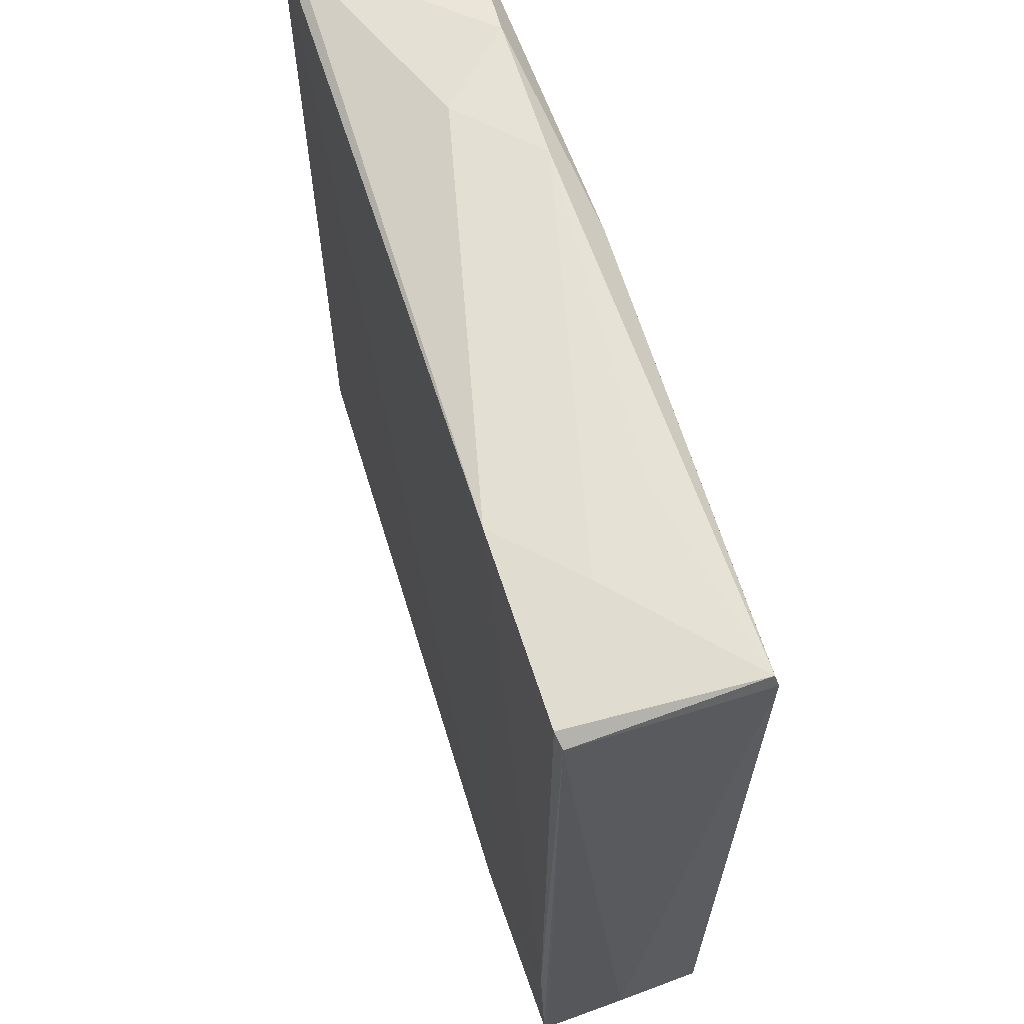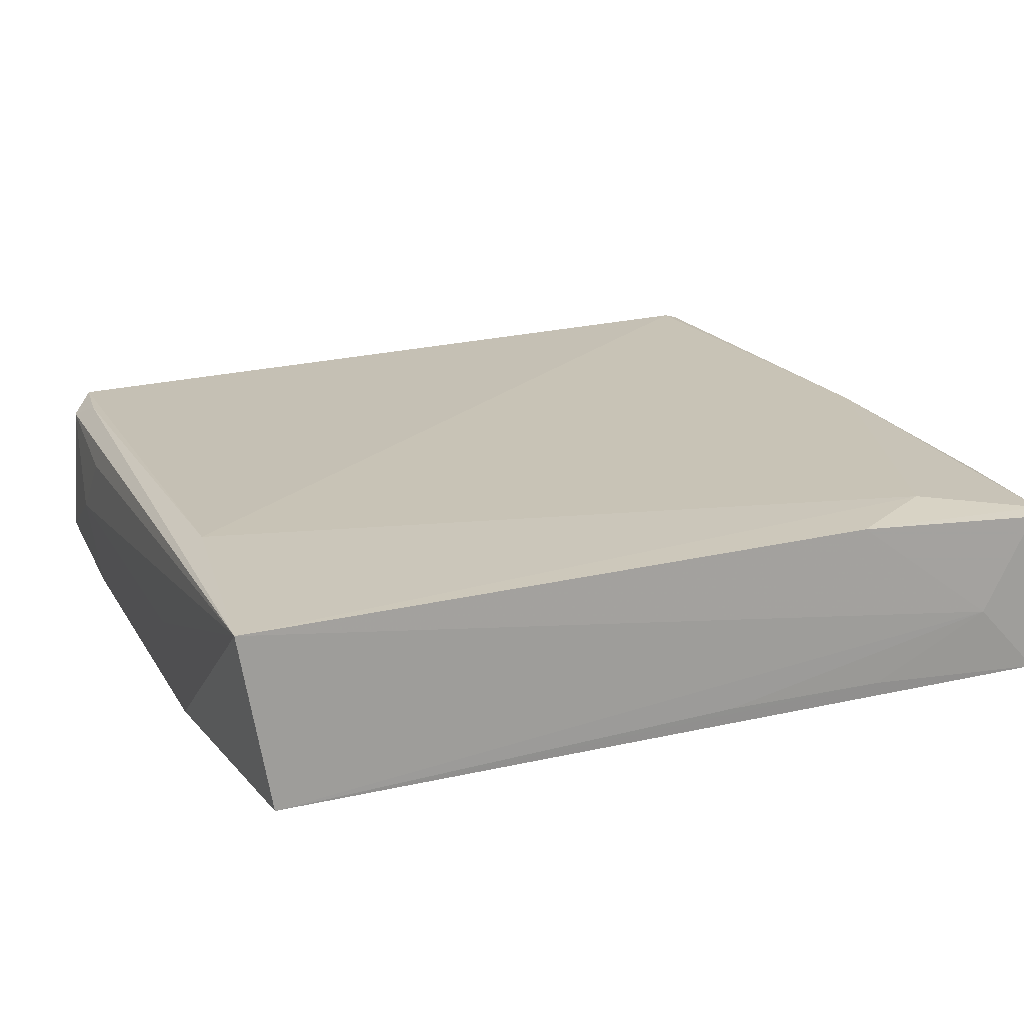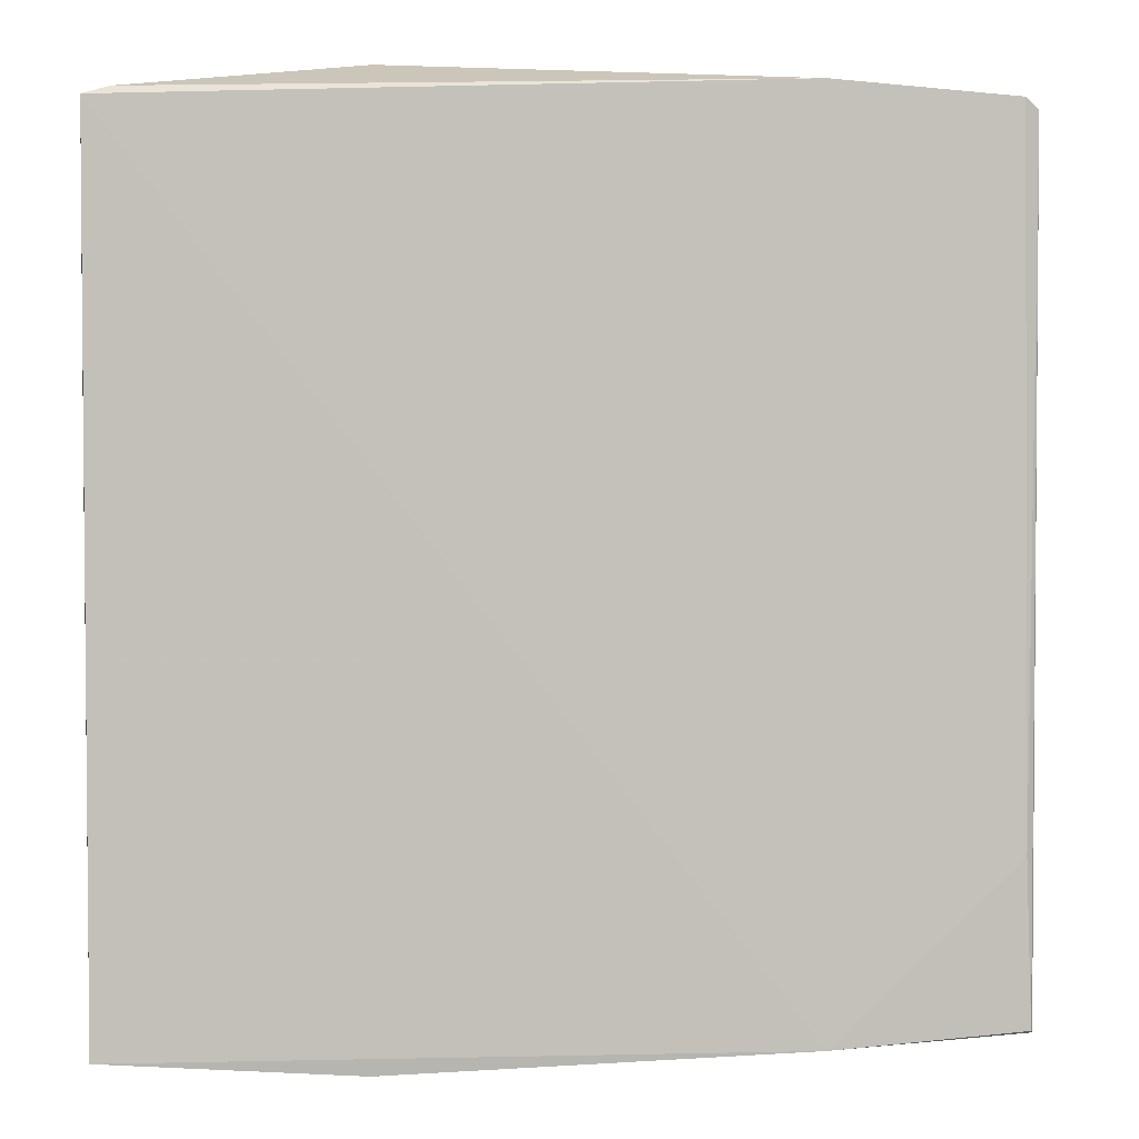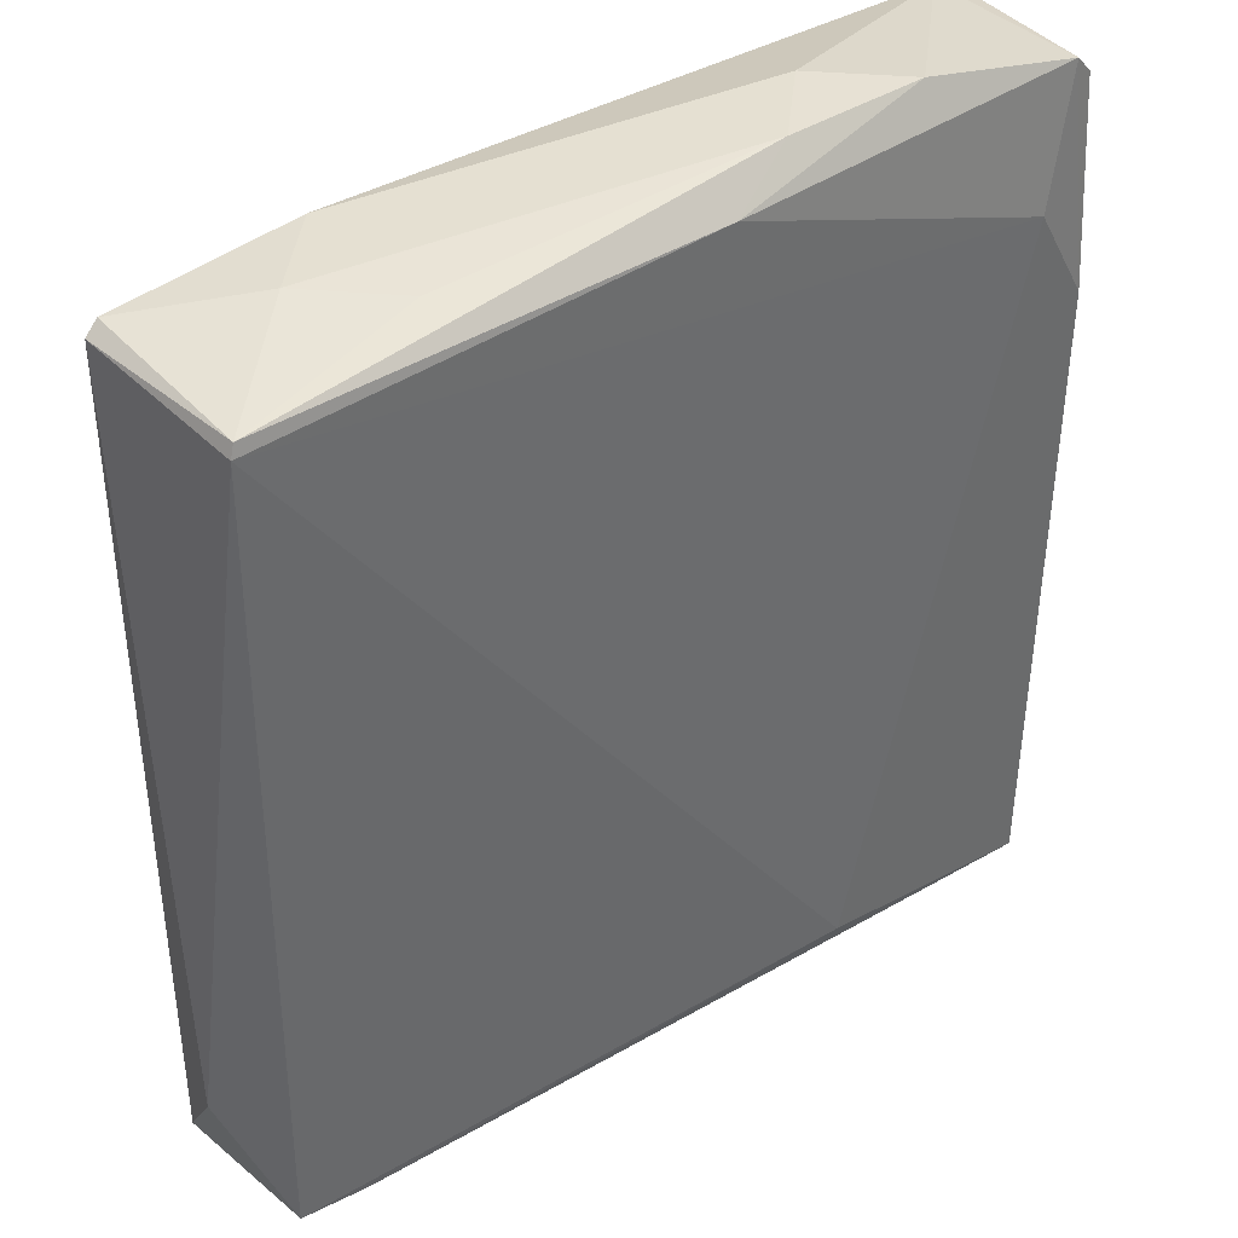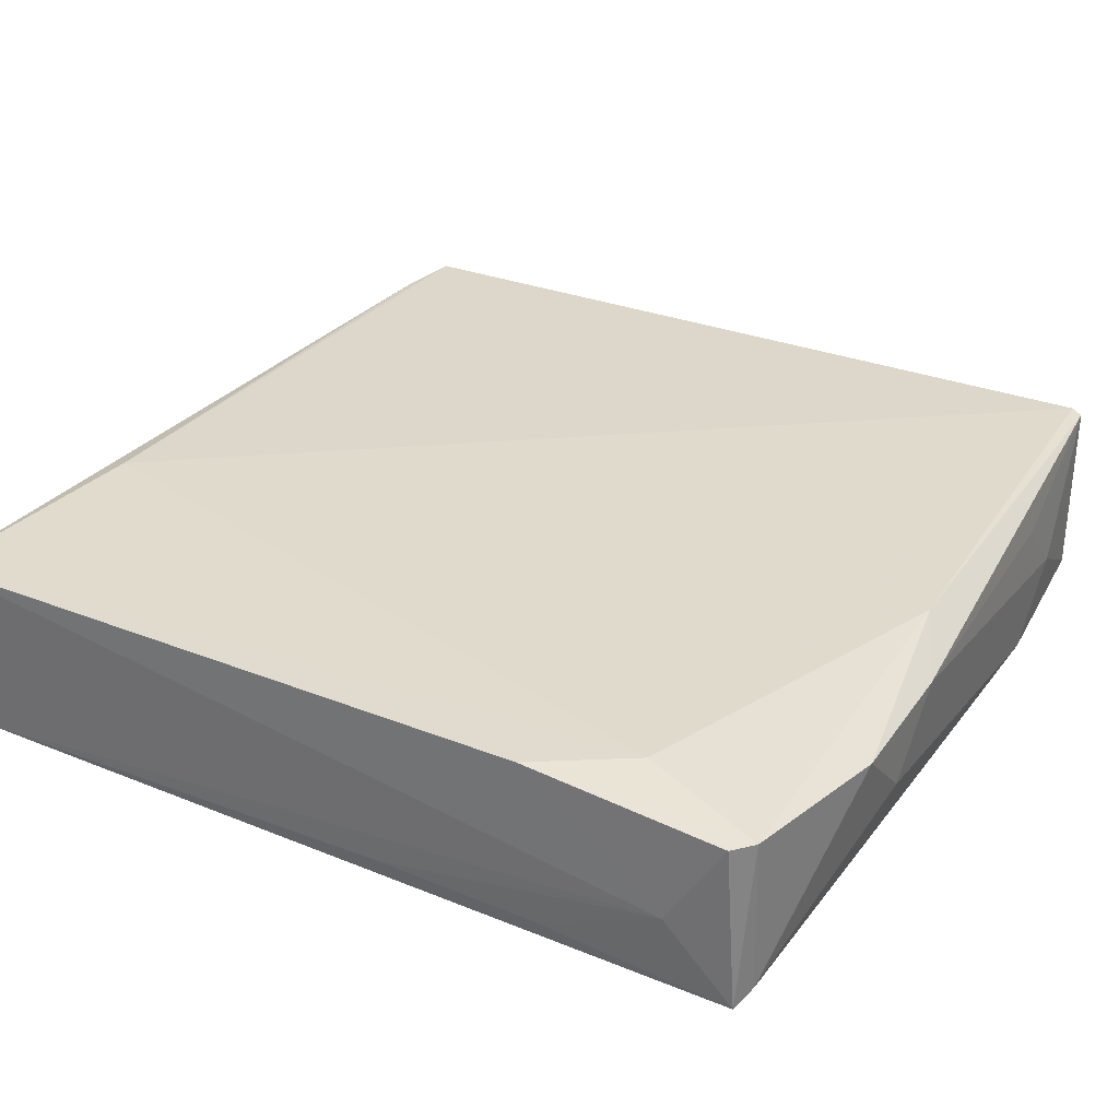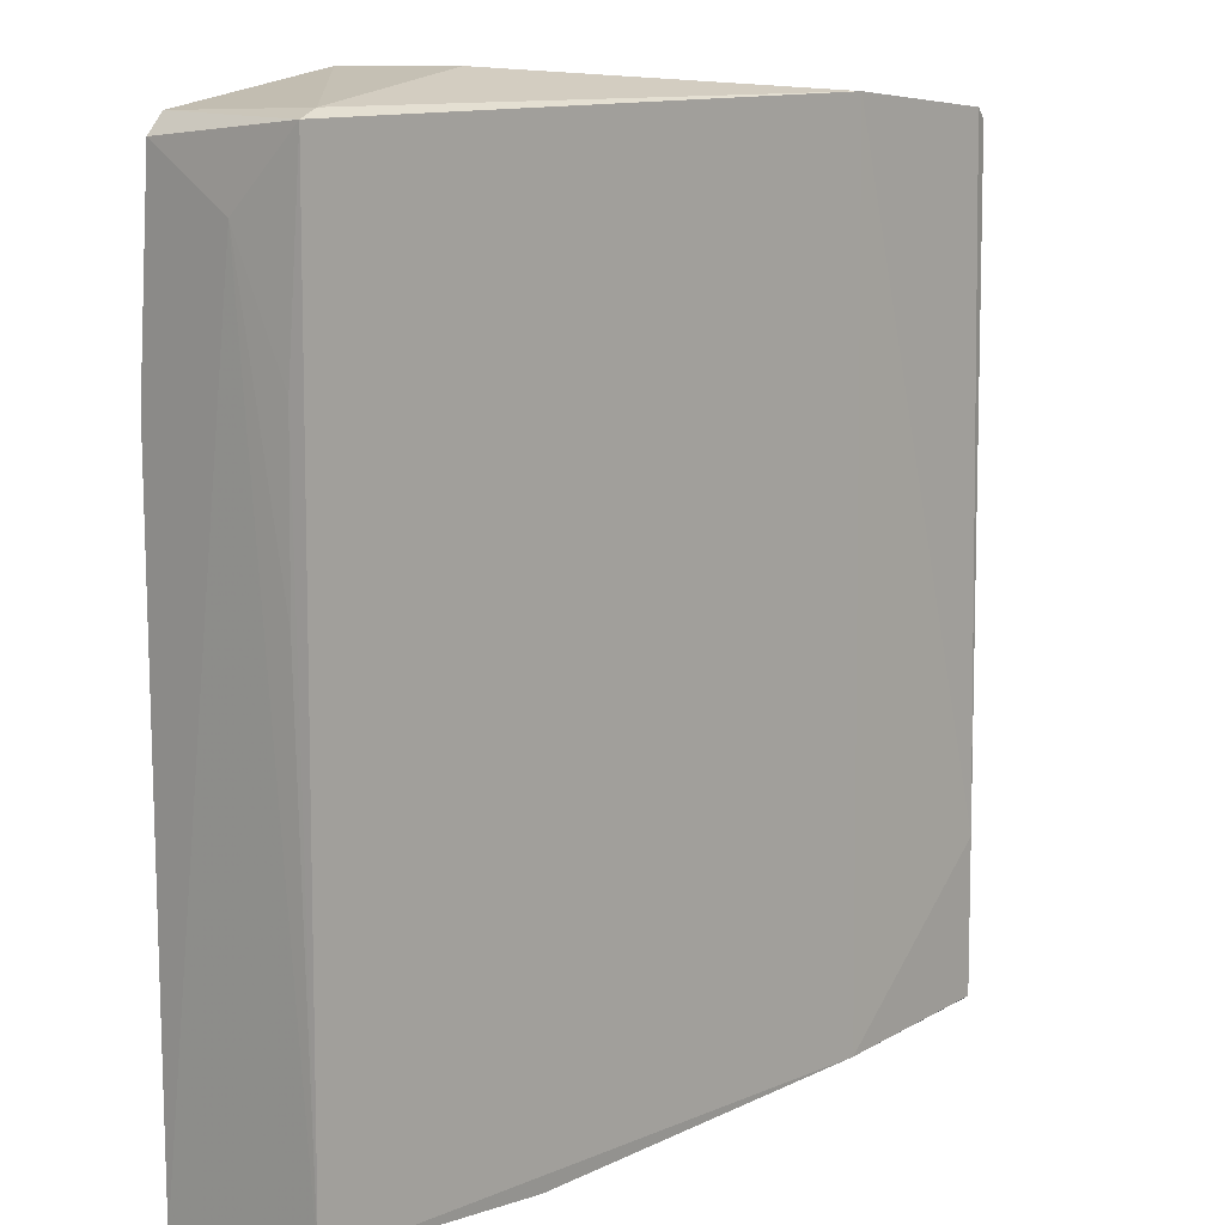
<metadata>
{"format":"obj","ext":"obj","renderer":"f3d","projection":"perspective","resolution":1024,"background":"white","views":[{"elev":63.2,"azim":-107.3,"up":"+Y"},{"elev":19.5,"azim":66.4,"up":"+Z"},{"elev":3.0,"azim":173.8,"up":"+Y"},{"elev":39.5,"azim":-39.0,"up":"+Y"},{"elev":32.5,"azim":119.4,"up":"+Z"},{"elev":9.9,"azim":131.7,"up":"+Y"}]}
</metadata>
<code>
v -0.04343 -0.0423 0.0571
v 0.04195 0.02219 0.05819
v -0.04324 -0.04208 0.05679
v -0.04311 0.04136 0.07567
v 0.04182 0.04189 0.05664
v 0.04157 0.0406 0.07377
v -0.04199 0.04278 0.05693
v -0.04311 -0.03959 0.07403
v 0.0357 0.02989 0.07566
v 0.009122 0.04594 0.07281
v 0.02338 0.04594 0.07281
v 0.01625 0.04594 0.06568
v 0.04183 -0.04299 0.05688
v -0.04552 -0.03204 0.06448
v 0.04156 0.02 0.07535
v -0.04336 0.0417 0.05728
v 0.01004 -0.04474 0.06397
v 0.01716 -0.04474 0.05684
v 0.01736 -0.04211 0.07552
v 0.04206 0.03484 0.06417
v -0.03964 -0.04213 0.07248
v -0.03089 0.04413 0.06376
v -0.02376 0.04413 0.05663
v -0.02376 0.04413 0.07089
v 0.03931 0.04273 0.05755
v 0.04196 0.004973 0.05844
v 0.04158 -0.04601 0.0748
v -0.04262 -0.02598 0.05643
v -0.03131 -0.04335 0.06344
v -0.02418 -0.04335 0.05631
v -0.02418 -0.04335 0.07057
v 0.00183 0.04262 0.07566
v -0.04262 0.04255 0.07539
v 0.03977 0.04253 0.07397
v -0.03614 -0.04067 0.07409
f 20 27 13
f 8 4 14
f 14 4 16
f 4 8 19
f 20 5 6
f 6 5 34
f 1 8 14
f 14 16 1
f 16 3 1
f 20 13 26
f 18 13 27
f 30 1 3
f 30 5 13
f 13 18 30
f 27 19 35
f 35 19 8
f 4 19 9
f 9 19 27
f 33 22 7
f 33 16 4
f 7 16 33
f 13 5 2
f 2 26 13
f 2 5 20
f 20 26 2
f 28 30 3
f 28 16 7
f 28 3 16
f 17 18 27
f 8 1 21
f 21 35 8
f 27 35 21
f 4 9 32
f 32 9 34
f 32 33 4
f 10 33 32
f 15 9 27
f 15 27 20
f 20 6 15
f 15 6 34
f 34 9 15
f 10 22 24
f 24 33 10
f 22 33 24
f 23 28 7
f 7 22 23
f 5 30 23
f 30 28 23
f 29 21 1
f 1 30 29
f 29 17 27
f 25 23 12
f 5 23 25
f 34 5 25
f 27 21 31
f 31 29 27
f 21 29 31
f 11 25 12
f 34 25 11
f 11 32 34
f 10 12 23
f 23 22 10
f 18 17 29
f 29 30 18
f 11 12 10
f 10 32 11

</code>
